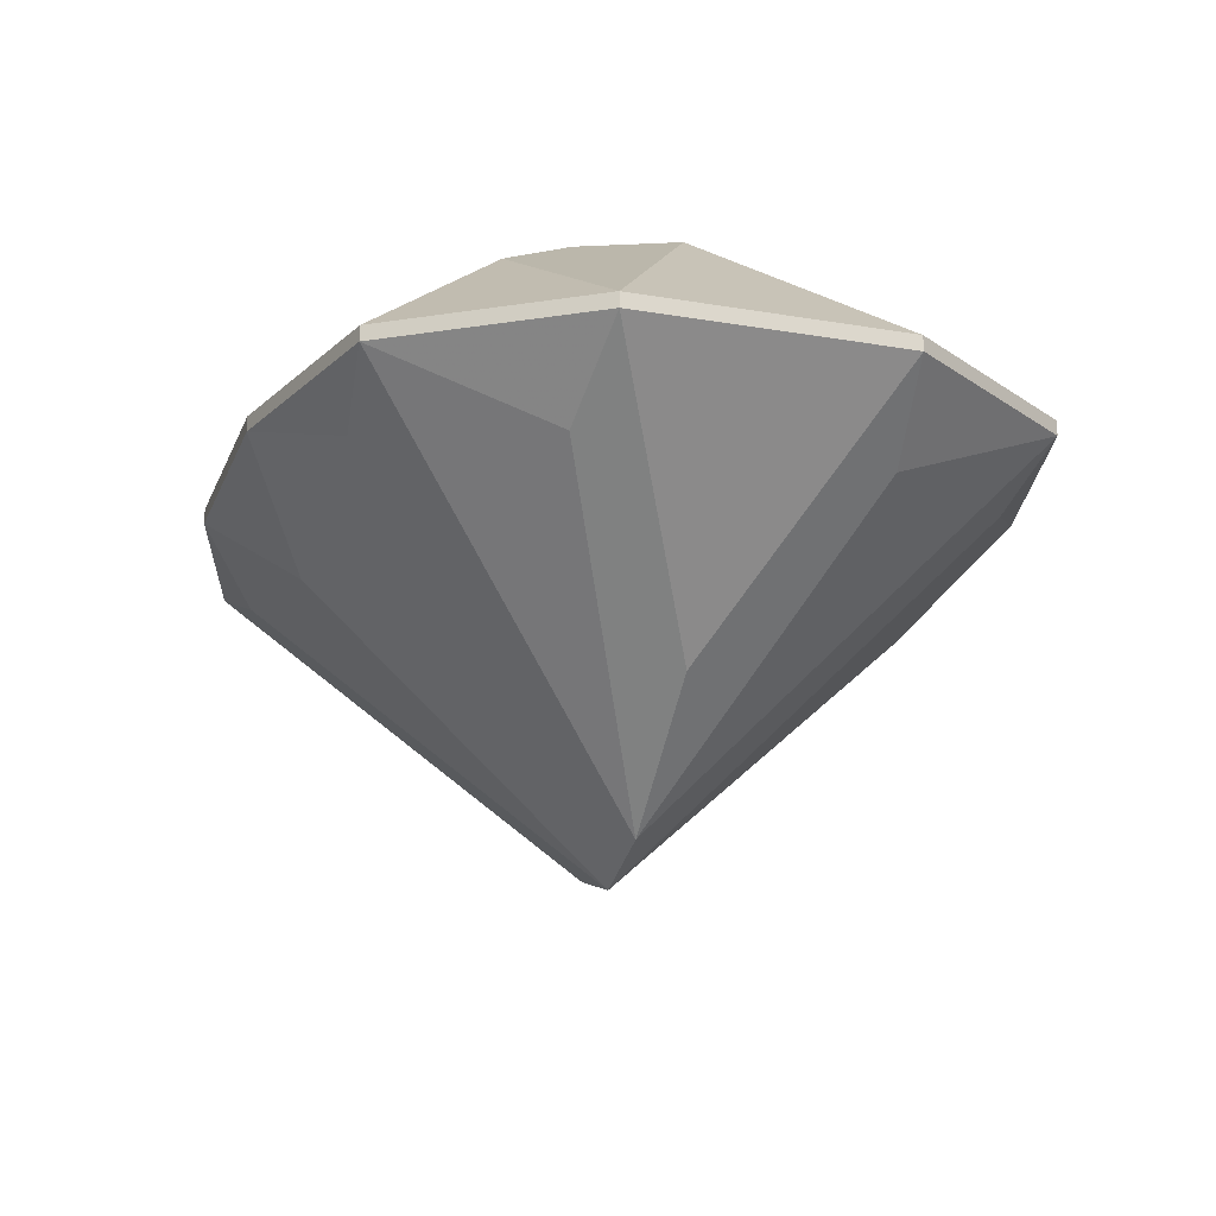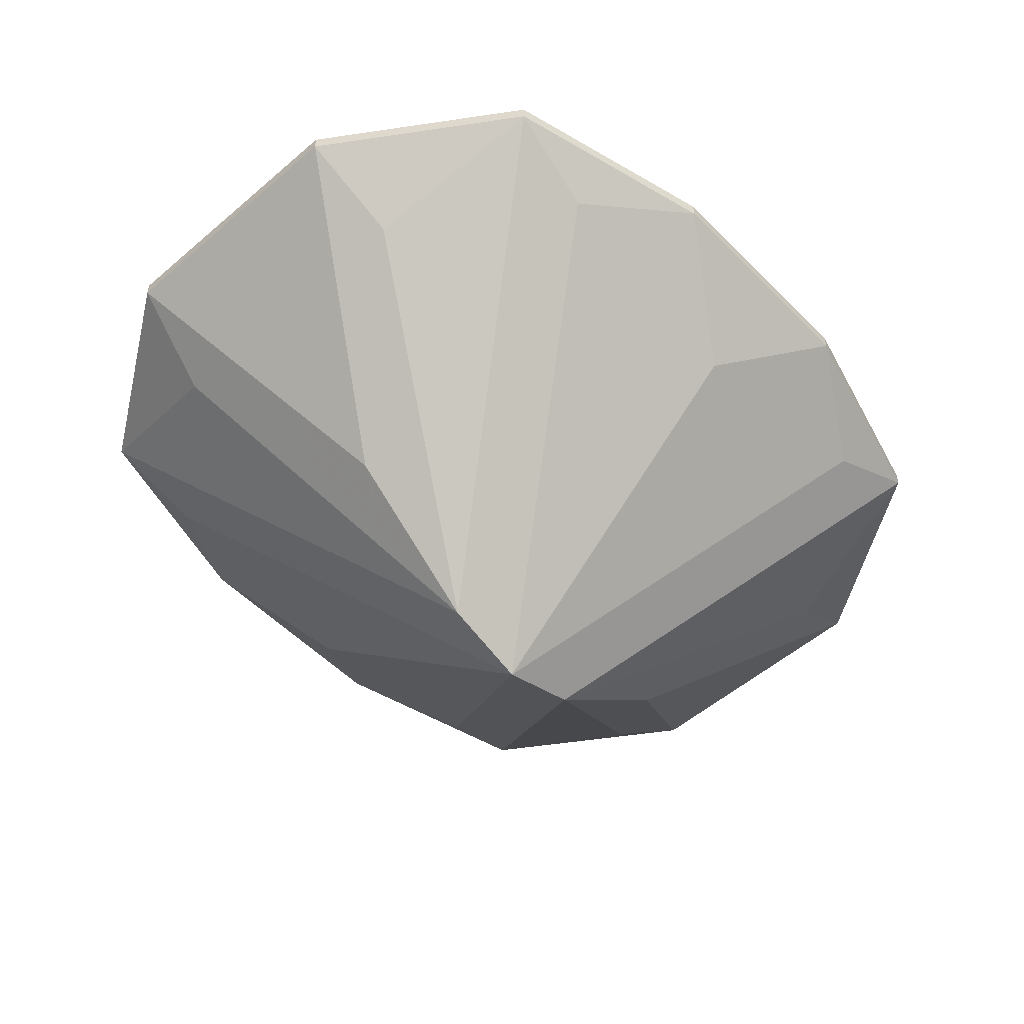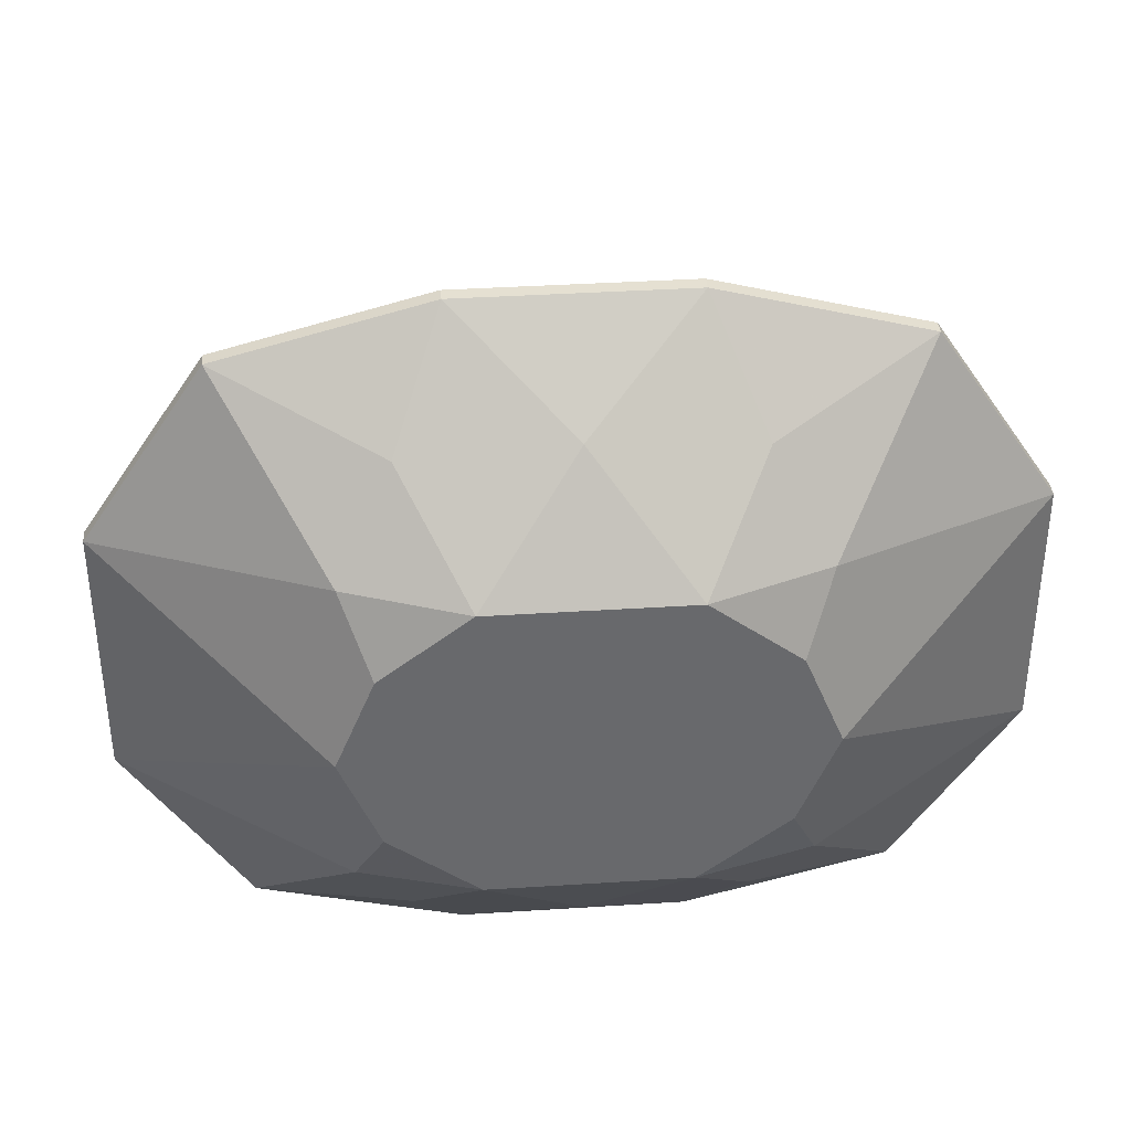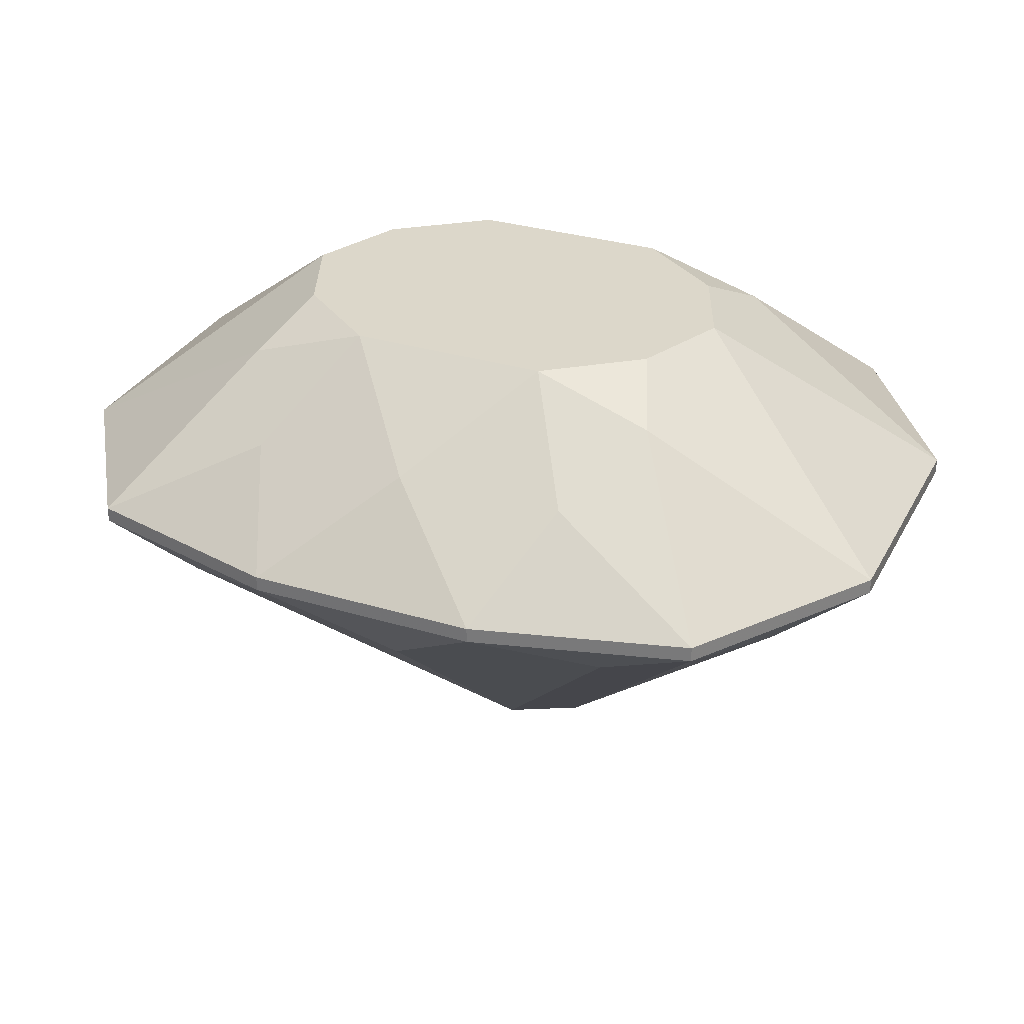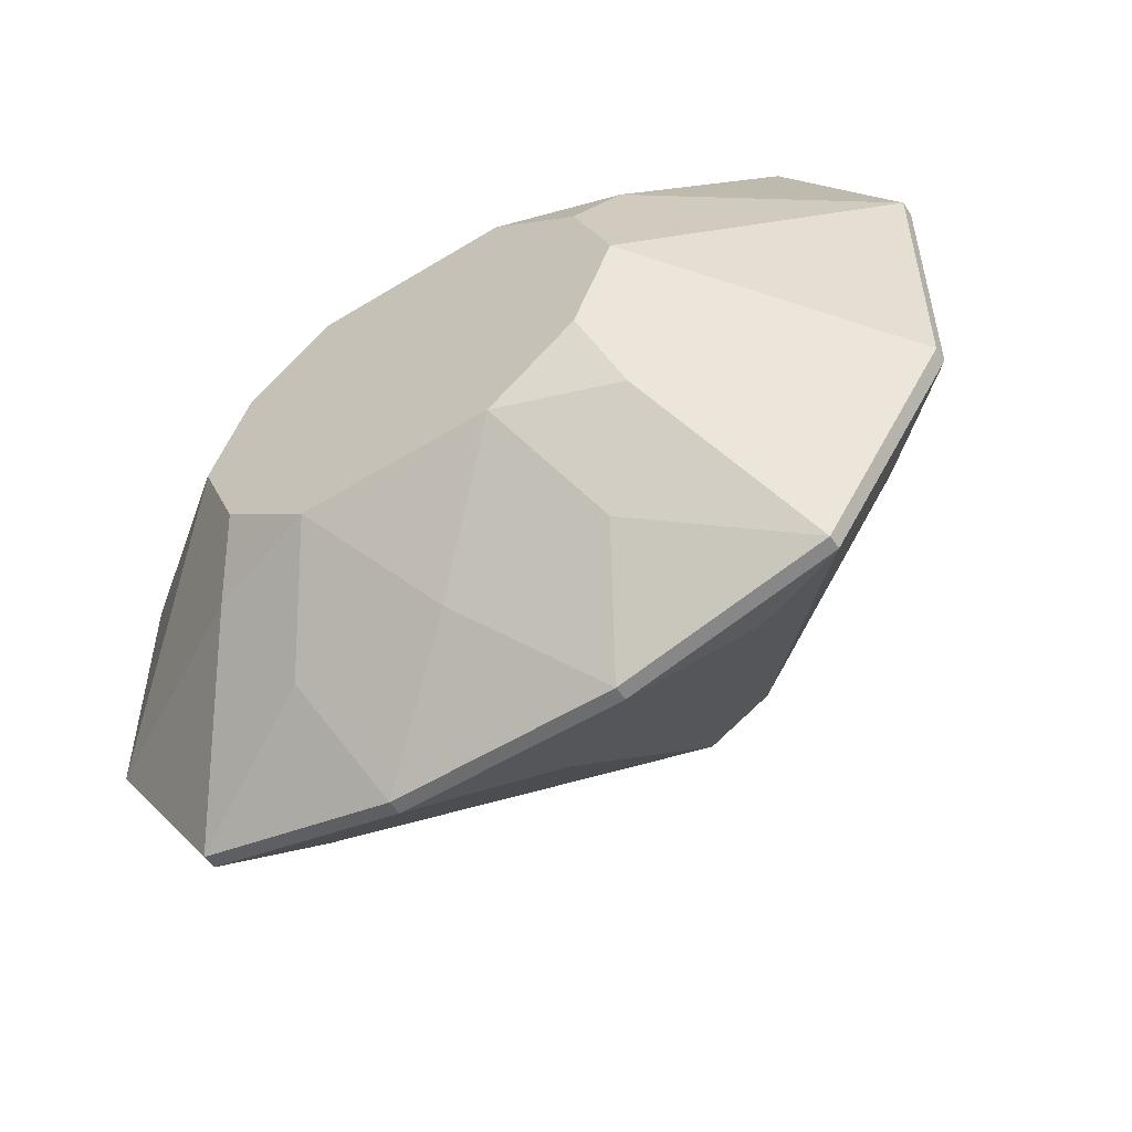
<metadata>
{"format":"obj","ext":"obj","renderer":"f3d","projection":"perspective","resolution":1024,"background":"white","views":[{"elev":-20.0,"azim":72.4,"up":"+Z"},{"elev":-52.5,"azim":-47.2,"up":"+Z"},{"elev":37.6,"azim":-4.7,"up":"+Y"},{"elev":30.8,"azim":23.6,"up":"+Z"},{"elev":-53.9,"azim":33.2,"up":"+Y"}]}
</metadata>
<code>
v 0.3444 -0.3354 0.004841
v 0.3444 -0.3354 -0.01103
v 0.4754 -0.1388 -0.01103
v 0.4754 -0.1388 0.004843
v 0.2331 -0.365 -0.00309
v 0.1774 -0.3799 -0.00309
v 0.1774 -0.3799 -0.007058
v 0.2331 -0.365 -0.007058
v 0.2331 -0.365 0.000878
v 0.1774 -0.3799 0.000878
v 0.2887 -0.3502 -0.00309
v 0.2887 -0.3502 -0.007058
v 0.2887 -0.3502 0.000878
v 0.1218 -0.3947 -0.01103
v 0.3444 -0.3354 -0.01103
v 0.1218 -0.3947 0.004845
v 0.3444 -0.3354 0.004841
v -0.000767 -0.3947 -0.007058
v -0.06205 -0.3947 -0.007058
v -0.06205 -0.3947 -0.009042
v -0.000767 -0.3947 -0.009042
v 0.06052 -0.3947 -0.007058
v 0.06052 -0.3947 -0.009042
v 0.06052 -0.3947 0.00286
v -0.000767 -0.3947 0.00286
v -0.000767 -0.3947 0.000876
v 0.06052 -0.3947 0.000876
v -0.06205 -0.3947 0.00286
v -0.06205 -0.3947 0.000876
v -0.1233 -0.3947 -0.01103
v 0.1218 -0.3947 -0.01103
v -0.1233 -0.3947 0.004844
v 0.1218 -0.3947 0.004845
v -0.2346 -0.365 -0.007059
v -0.2903 -0.3502 -0.007058
v -0.2903 -0.3502 -0.009042
v -0.2346 -0.365 -0.009042
v -0.179 -0.3799 -0.007059
v -0.179 -0.3799 -0.009042
v -0.179 -0.3799 0.00286
v -0.2346 -0.365 0.00286
v -0.2346 -0.365 0.000876
v -0.179 -0.3799 0.000876
v -0.2903 -0.3502 0.00286
v -0.2903 -0.3502 0.000876
v -0.3459 -0.3354 -0.01103
v -0.1233 -0.3947 -0.01103
v -0.3459 -0.3354 0.004841
v -0.1233 -0.3947 0.004844
v -0.4114 -0.2371 0.000876
v -0.3787 -0.2862 0.000876
v -0.3787 -0.2862 0.00286
v -0.4114 -0.2371 0.00286
v -0.4442 -0.1879 0.000876
v -0.4442 -0.1879 0.00286
v -0.4442 -0.1879 -0.009042
v -0.4114 -0.2371 -0.009042
v -0.4114 -0.2371 -0.007059
v -0.4442 -0.1879 -0.007059
v -0.3787 -0.2862 -0.009042
v -0.3787 -0.2862 -0.007059
v -0.3459 -0.3354 0.004841
v -0.477 -0.1388 0.004844
v -0.3459 -0.3354 -0.01103
v -0.477 -0.1388 -0.01103
v -0.477 -0.1388 -0.01103
v -0.477 -0.1388 0.004844
v -0.477 0.143 0.004844
v -0.477 0.143 -0.01103
v 0.4754 -0.1388 -0.01103
v 0.4754 0.143 -0.01103
v 0.4754 0.143 0.004843
v 0.4754 -0.1388 0.004843
v 0.3444 0.3396 0.004841
v 0.4754 0.143 0.004843
v 0.4754 0.143 -0.01103
v 0.3444 0.3396 -0.01103
v 0.2331 0.3692 -0.00309
v 0.2331 0.3692 -0.007058
v 0.1774 0.3841 -0.007058
v 0.1774 0.3841 -0.00309
v 0.2331 0.3692 0.000878
v 0.1774 0.3841 0.000878
v 0.2887 0.3544 -0.00309
v 0.2887 0.3544 -0.007058
v 0.2887 0.3544 0.000878
v 0.1218 0.3989 -0.01103
v 0.3444 0.3396 -0.01103
v 0.1218 0.3989 0.004846
v 0.3444 0.3396 0.004841
v -0.000767 0.3989 -0.007058
v -0.000767 0.3989 -0.009042
v -0.06205 0.3989 -0.009042
v -0.06205 0.3989 -0.007058
v 0.06052 0.3989 -0.007058
v 0.06052 0.3989 -0.009042
v 0.06052 0.3989 0.00286
v 0.06052 0.3989 0.000877
v -0.000767 0.3989 0.000877
v -0.000767 0.3989 0.00286
v -0.06205 0.3989 0.000877
v -0.06205 0.3989 0.00286
v -0.1233 0.3989 -0.01103
v 0.1218 0.3989 -0.01103
v -0.1233 0.3989 0.004844
v 0.1218 0.3989 0.004846
v -0.2346 0.3692 -0.007058
v -0.2346 0.3692 -0.009042
v -0.2903 0.3544 -0.009042
v -0.2903 0.3544 -0.007058
v -0.179 0.3841 -0.007058
v -0.179 0.3841 -0.009042
v -0.179 0.3841 0.00286
v -0.179 0.3841 0.000876
v -0.2346 0.3692 0.000876
v -0.2346 0.3692 0.00286
v -0.2903 0.3544 0.000876
v -0.2903 0.3544 0.00286
v -0.3459 0.3396 -0.01103
v -0.1233 0.3989 -0.01103
v -0.3459 0.3396 0.004841
v -0.1233 0.3989 0.004844
v -0.4114 0.2413 -0.003091
v -0.4114 0.2413 0.000876
v -0.3787 0.2904 0.000877
v -0.3787 0.2904 -0.003091
v -0.4114 0.2413 -0.007058
v -0.3787 0.2904 -0.007058
v -0.4442 0.1921 -0.003091
v -0.4442 0.1921 0.000876
v -0.4442 0.1921 -0.007058
v -0.3459 0.3396 0.004841
v -0.477 0.143 0.004844
v -0.3459 0.3396 -0.01103
v -0.477 0.143 -0.01103
v 0.3444 0.3396 0.004841
v 0.2318 0.1814 0.1513
v 0.4754 0.143 0.004843
v 0.1747 0.2836 0.09474
v 0.3444 0.3396 0.004841
v 0.1218 0.3989 0.004846
v 0.2318 0.1814 0.1513
v 0.3444 0.3396 0.004841
v 0.1747 0.2836 0.09474
v 0.1053 0.1759 0.1923
v 0.2006 0.1028 0.1923
v 0.2318 0.1814 0.1513
v 0.1053 0.1759 0.1923
v 0.2006 0.1028 0.1923
v 0.4754 0.143 0.004843
v 0.2318 0.1814 0.1513
v 0.2423 0.002092 0.1923
v 0.1747 0.2836 0.09474
v -0.000749 0.2983 0.1026
v 0.1053 0.1759 0.1923
v 0.1218 0.3989 0.004846
v -0.000749 0.2983 0.1026
v -0.1069 0.1759 0.1923
v 0.1053 0.1759 0.1923
v 0.4754 -0.1388 0.004843
v 0.4754 0.143 0.004843
v 0.2423 0.002092 0.1923
v -0.2022 0.1028 0.1923
v -0.2439 0.002092 0.1923
v 0.2423 0.002092 0.1923
v 0.2006 0.1028 0.1923
v -0.2022 -0.09863 0.1923
v 0.2006 -0.09863 0.1923
v 0.1053 -0.1718 0.1923
v -0.1069 -0.1718 0.1923
v -0.1069 0.1759 0.1923
v 0.1053 0.1759 0.1923
v -0.000749 0.2983 0.1026
v 0.1218 0.3989 0.004846
v -0.1233 0.3989 0.004844
v -0.3459 0.3396 0.004841
v -0.477 0.143 0.004844
v -0.2334 0.1814 0.1513
v -0.1762 0.2836 0.09474
v -0.1233 0.3989 0.004844
v -0.3459 0.3396 0.004841
v -0.2334 0.1814 0.1513
v -0.1762 0.2836 0.09474
v -0.3459 0.3396 0.004841
v -0.1069 0.1759 0.1923
v -0.2022 0.1028 0.1923
v -0.1069 0.1759 0.1923
v -0.2334 0.1814 0.1513
v -0.2022 0.1028 0.1923
v -0.2334 0.1814 0.1513
v -0.477 0.143 0.004844
v -0.2439 0.002092 0.1923
v -0.1762 0.2836 0.09474
v -0.1069 0.1759 0.1923
v -0.000749 0.2983 0.1026
v -0.1233 0.3989 0.004844
v -0.477 -0.1388 0.004844
v -0.2439 0.002092 0.1923
v -0.477 0.143 0.004844
v 0.3444 -0.3354 0.004841
v 0.4754 -0.1388 0.004843
v 0.2318 -0.1772 0.1513
v 0.1747 -0.2794 0.09474
v 0.1218 -0.3947 0.004845
v 0.3444 -0.3354 0.004841
v 0.2318 -0.1772 0.1513
v 0.1747 -0.2794 0.09474
v 0.3444 -0.3354 0.004841
v 0.1053 -0.1718 0.1923
v 0.2006 -0.09863 0.1923
v 0.1053 -0.1718 0.1923
v 0.2318 -0.1772 0.1513
v 0.2006 -0.09863 0.1923
v 0.2318 -0.1772 0.1513
v 0.4754 -0.1388 0.004843
v 0.2423 0.002092 0.1923
v 0.1747 -0.2794 0.09474
v 0.1053 -0.1718 0.1923
v -0.000749 -0.2941 0.1026
v 0.1218 -0.3947 0.004845
v -0.000749 -0.2941 0.1026
v 0.1053 -0.1718 0.1923
v -0.1069 -0.1718 0.1923
v -0.000749 -0.2941 0.1026
v -0.1233 -0.3947 0.004844
v 0.1218 -0.3947 0.004845
v -0.3459 -0.3354 0.004841
v -0.2334 -0.1772 0.1513
v -0.477 -0.1388 0.004844
v -0.1762 -0.2794 0.09474
v -0.3459 -0.3354 0.004841
v -0.1233 -0.3947 0.004844
v -0.2334 -0.1772 0.1513
v -0.3459 -0.3354 0.004841
v -0.1762 -0.2794 0.09474
v -0.1069 -0.1718 0.1923
v -0.2022 -0.09863 0.1923
v -0.2334 -0.1772 0.1513
v -0.1069 -0.1718 0.1923
v -0.2022 -0.09863 0.1923
v -0.477 -0.1388 0.004844
v -0.2334 -0.1772 0.1513
v -0.2439 0.002092 0.1923
v -0.1762 -0.2794 0.09474
v -0.000749 -0.2941 0.1026
v -0.1069 -0.1718 0.1923
v -0.1233 -0.3947 0.004844
v -0.0881 0.002092 -0.3672
v -0.3459 0.3396 -0.01103
v -0.2428 0.3265 -0.05578
v -0.000767 0.002092 -0.3962
v -0.2428 0.3265 -0.05578
v -0.3459 0.3396 -0.01103
v -0.1233 0.3989 -0.01103
v -0.000761 0.3183 -0.1068
v -0.2428 0.3265 -0.05578
v -0.1233 0.3989 -0.01103
v -0.000767 0.002092 -0.3962
v 0.1218 0.3989 -0.01103
v -0.000761 0.3183 -0.1068
v -0.1233 0.3989 -0.01103
v 0.4754 0.143 -0.01103
v 0.2382 0.002079 -0.2463
v 0.08657 0.002092 -0.3672
v 0.3767 0.1572 -0.08503
v 0.3767 0.1572 -0.08503
v 0.08657 0.002092 -0.3672
v 0.3444 0.3396 -0.01103
v -0.000767 0.002092 -0.3962
v 0.2413 0.3265 -0.05578
v 0.3444 0.3396 -0.01103
v 0.08657 0.002092 -0.3672
v 0.2413 0.3265 -0.05578
v 0.1218 0.3989 -0.01103
v 0.3444 0.3396 -0.01103
v -0.000761 0.3183 -0.1068
v 0.1218 0.3989 -0.01103
v 0.2413 0.3265 -0.05578
v -0.000767 0.002092 -0.3962
v -0.477 -0.1388 -0.01103
v -0.2398 0.002079 -0.2463
v -0.0881 0.002092 -0.3672
v -0.3782 -0.153 -0.08503
v -0.3782 -0.153 -0.08503
v -0.0881 0.002092 -0.3672
v -0.3459 -0.3354 -0.01103
v -0.000767 0.002092 -0.3962
v -0.2428 -0.3223 -0.05578
v -0.3459 -0.3354 -0.01103
v -0.0881 0.002092 -0.3672
v -0.2428 -0.3223 -0.05578
v -0.1233 -0.3947 -0.01103
v -0.3459 -0.3354 -0.01103
v -0.000761 -0.3141 -0.1068
v -0.1233 -0.3947 -0.01103
v -0.2428 -0.3223 -0.05578
v -0.000767 0.002092 -0.3962
v 0.4754 -0.1388 -0.01103
v 0.08657 0.002092 -0.3672
v 0.2382 0.002079 -0.2463
v 0.3767 -0.153 -0.08503
v 0.3767 -0.153 -0.08503
v 0.3444 -0.3354 -0.01103
v 0.08657 0.002092 -0.3672
v 0.08657 0.002092 -0.3672
v 0.3444 -0.3354 -0.01103
v 0.2413 -0.3223 -0.05578
v -0.000767 0.002092 -0.3962
v 0.2413 -0.3223 -0.05578
v 0.3444 -0.3354 -0.01103
v 0.1218 -0.3947 -0.01103
v -0.000761 -0.3141 -0.1068
v 0.2413 -0.3223 -0.05578
v 0.1218 -0.3947 -0.01103
v -0.000767 0.002092 -0.3962
v 0.1218 -0.3947 -0.01103
v -0.1233 -0.3947 -0.01103
v -0.000761 -0.3141 -0.1068
v 0.4754 0.143 -0.01103
v 0.4754 -0.1388 -0.01103
v 0.2382 0.002079 -0.2463
v -0.477 0.143 -0.01103
v -0.0881 0.002092 -0.3672
v -0.2398 0.002079 -0.2463
v -0.3782 0.1572 -0.08503
v -0.477 0.143 -0.01103
v -0.2398 0.002079 -0.2463
v -0.477 -0.1388 -0.01103
v -0.3782 0.1572 -0.08503
v -0.3459 0.3396 -0.01103
v -0.0881 0.002092 -0.3672
v -0.3782 0.1572 -0.08503
v -0.477 0.143 -0.01103
v -0.3459 0.3396 -0.01103
v -0.3782 -0.153 -0.08503
v -0.3459 -0.3354 -0.01103
v -0.477 -0.1388 -0.01103
v 0.3767 -0.153 -0.08503
v 0.4754 -0.1388 -0.01103
v 0.3444 -0.3354 -0.01103
v 0.3767 0.1572 -0.08503
v 0.3444 0.3396 -0.01103
v 0.4754 0.143 -0.01103
f 1 2 3 4
f 5 6 7 8
f 9 10 6 5
f 11 5 8 12
f 13 9 5 11
f 7 14 8
f 15 8 14
f 6 14 7
f 10 16 6
f 14 6 16
f 9 16 10
f 11 12 15
f 8 15 12
f 17 11 15
f 17 9 13
f 11 17 13
f 16 9 17
f 18 19 20 21
f 22 18 21 23
f 24 25 26 27
f 25 28 29 26
f 19 30 20
f 21 20 30
f 21 30 31
f 19 29 32 30
f 28 32 29
f 18 26 29 19
f 25 32 28
f 26 18 22 27
f 23 31 22
f 31 23 21
f 31 33 27 22
f 25 24 33
f 27 33 24
f 32 25 33
f 34 35 36 37
f 38 34 37 39
f 40 41 42 43
f 41 44 45 42
f 35 46 36
f 37 36 46
f 37 46 47
f 35 45 48 46
f 44 48 45
f 34 42 45 35
f 41 48 44
f 42 34 38 43
f 39 47 38
f 47 39 37
f 47 49 43 38
f 41 40 49
f 43 49 40
f 48 41 49
f 50 51 52 53
f 54 50 53 55
f 56 57 58 59
f 57 60 61 58
f 51 62 52
f 53 52 62
f 53 62 63
f 51 61 64 62
f 60 64 61
f 50 58 61 51
f 57 64 60
f 58 50 54 59
f 55 63 54
f 63 55 53
f 63 65 59 54
f 57 56 65
f 59 65 56
f 64 57 65
f 66 67 68 69
f 70 71 72 73
f 74 75 76 77
f 78 79 80 81
f 82 78 81 83
f 84 85 79 78
f 86 84 78 82
f 80 79 87
f 88 87 79
f 81 80 87
f 83 81 89
f 87 89 81
f 82 83 89
f 84 88 85
f 79 85 88
f 90 88 84
f 90 86 82
f 84 86 90
f 89 90 82
f 91 92 93 94
f 95 96 92 91
f 97 98 99 100
f 100 99 101 102
f 94 93 103
f 92 103 93
f 92 104 103
f 94 103 105 101
f 102 101 105
f 91 94 101 99
f 100 102 105
f 99 98 95 91
f 96 95 104
f 104 92 96
f 104 95 98 106
f 100 106 97
f 98 97 106
f 105 106 100
f 107 108 109 110
f 111 112 108 107
f 113 114 115 116
f 116 115 117 118
f 110 109 119
f 108 119 109
f 108 120 119
f 110 119 121 117
f 118 117 121
f 107 110 117 115
f 116 118 121
f 115 114 111 107
f 112 111 120
f 120 108 112
f 120 111 114 122
f 116 122 113
f 114 113 122
f 121 122 116
f 123 124 125 126
f 127 123 126 128
f 129 130 124 123
f 131 129 123 127
f 125 124 132
f 133 132 124
f 126 125 132
f 128 126 134
f 132 134 126
f 127 128 134
f 129 133 130
f 124 130 133
f 135 133 129
f 135 131 127
f 129 131 135
f 134 135 127
f 136 137 138
f 139 140 141
f 142 143 144
f 144 145 142
f 146 147 148
f 149 150 151
f 150 149 152
f 153 154 155
f 154 153 156
f 157 158 159
f 160 161 162
f 163 164 165 166
f 164 167 168 165
f 169 168 167 170
f 171 163 166 172
f 173 174 175
f 176 177 178
f 179 180 181
f 182 183 184
f 183 182 185
f 186 187 188
f 189 190 191
f 191 192 189
f 193 194 195
f 195 196 193
f 197 198 199
f 200 201 202
f 203 204 205
f 206 207 208
f 207 206 209
f 210 211 212
f 213 214 215
f 215 216 213
f 217 218 219
f 219 220 217
f 221 222 223
f 224 225 226
f 227 228 229
f 230 231 232
f 233 234 235
f 235 236 233
f 237 238 239
f 240 241 242
f 241 240 243
f 244 245 246
f 245 244 247
f 248 249 250
f 250 251 248
f 252 253 254
f 255 256 257
f 256 255 258
f 259 260 261
f 262 263 264
f 264 265 262
f 266 267 268
f 269 270 271
f 271 272 269
f 273 274 275
f 276 277 278
f 278 279 276
f 280 281 282
f 282 283 280
f 284 285 286
f 287 288 289
f 289 290 287
f 291 292 293
f 294 295 296
f 296 297 294
f 298 299 300
f 299 298 301
f 302 303 304
f 305 306 307
f 307 308 305
f 309 310 311
f 312 313 314
f 313 312 315
f 316 317 318
f 319 320 321
f 322 323 324
f 323 322 325
f 326 327 328
f 329 330 331
f 332 333 334
f 335 336 337
f 338 339 340
f 341 342 343

</code>
